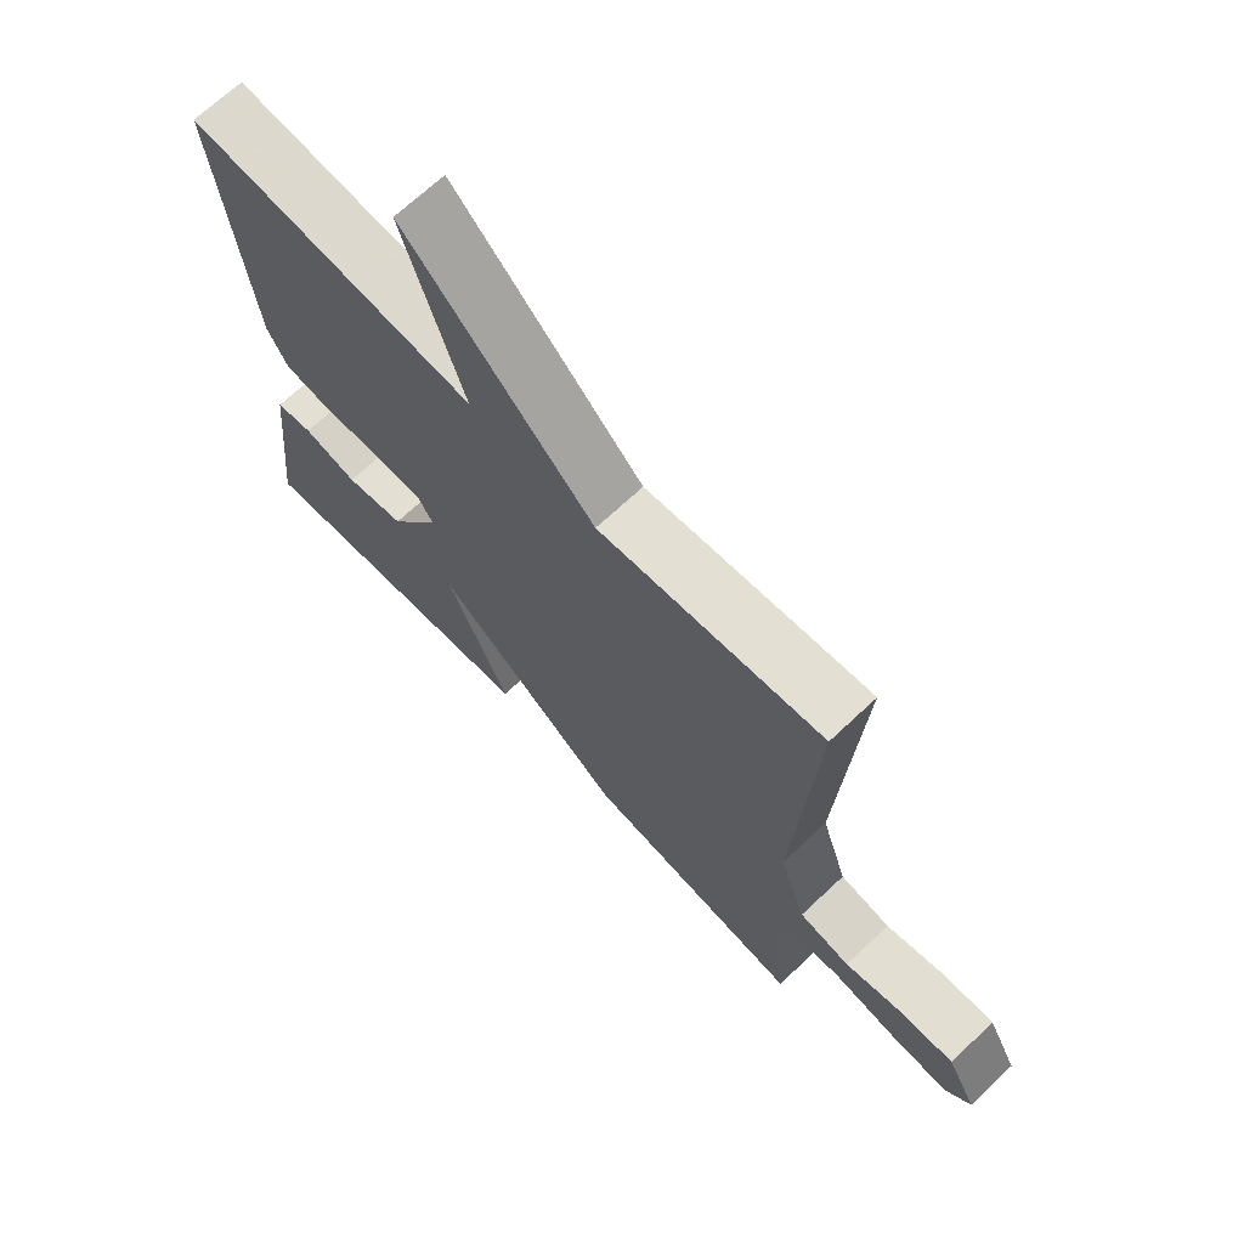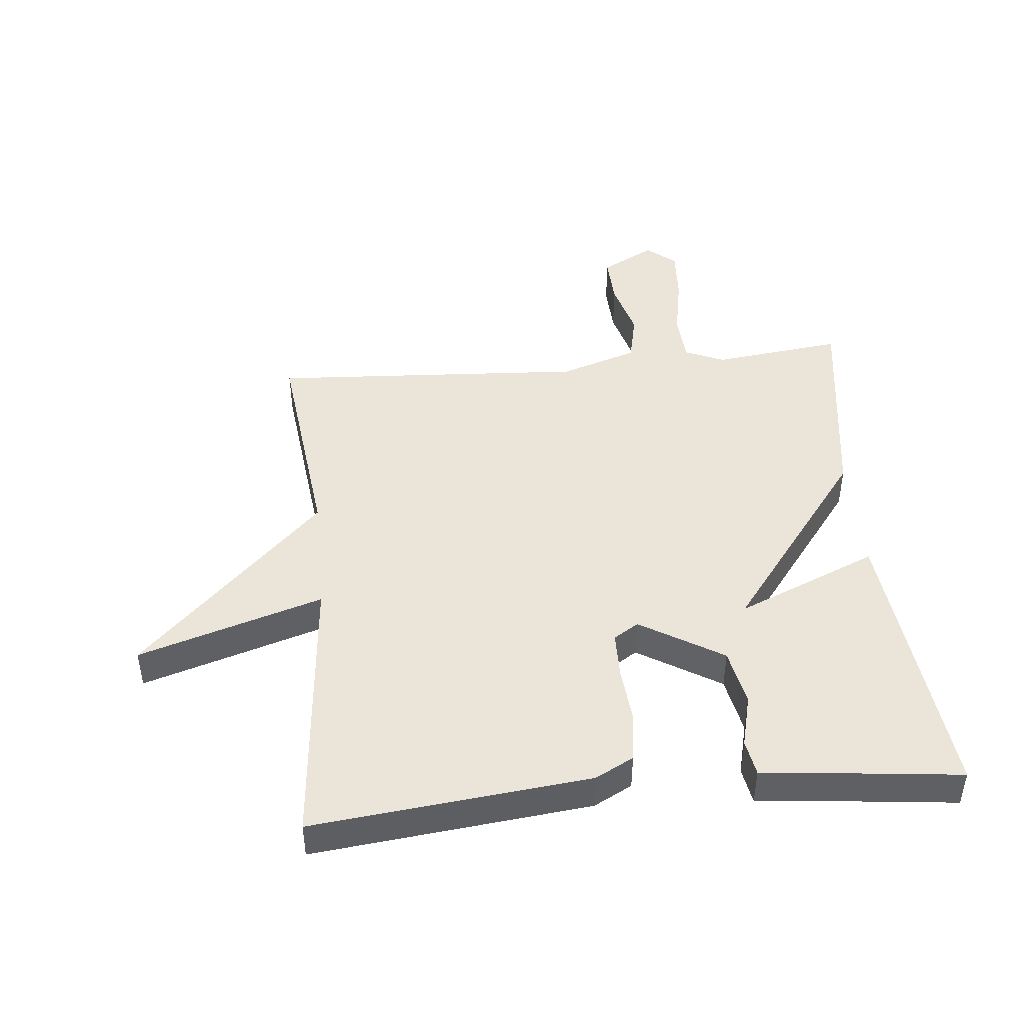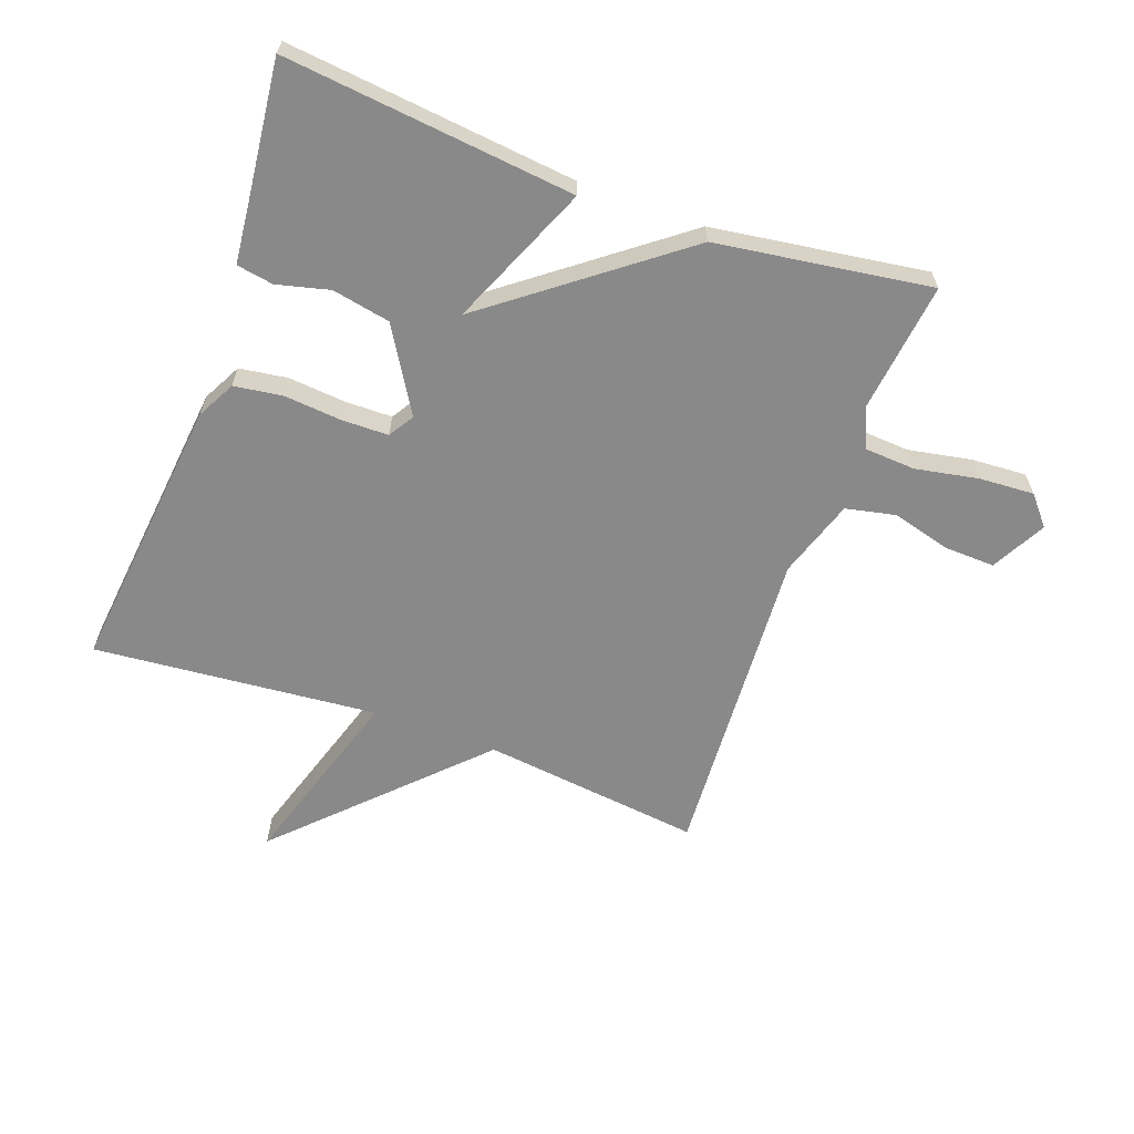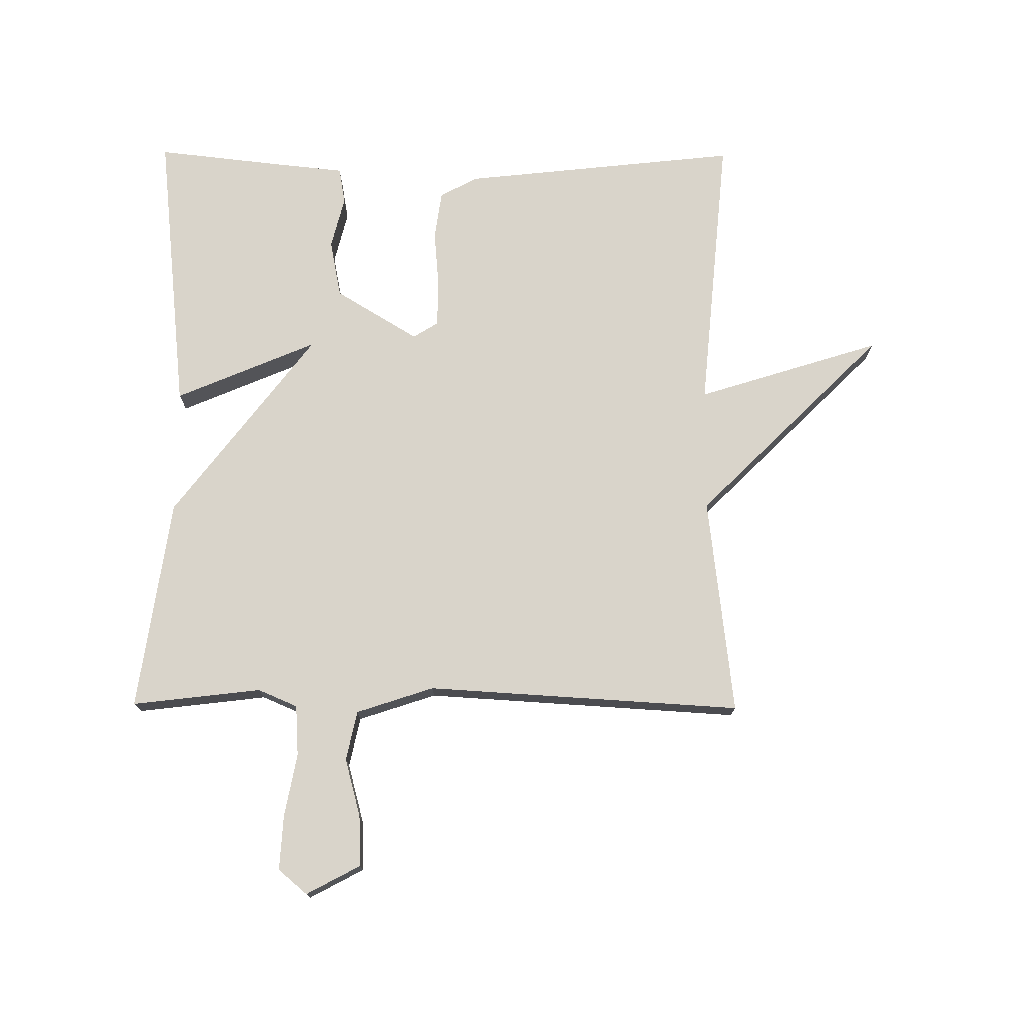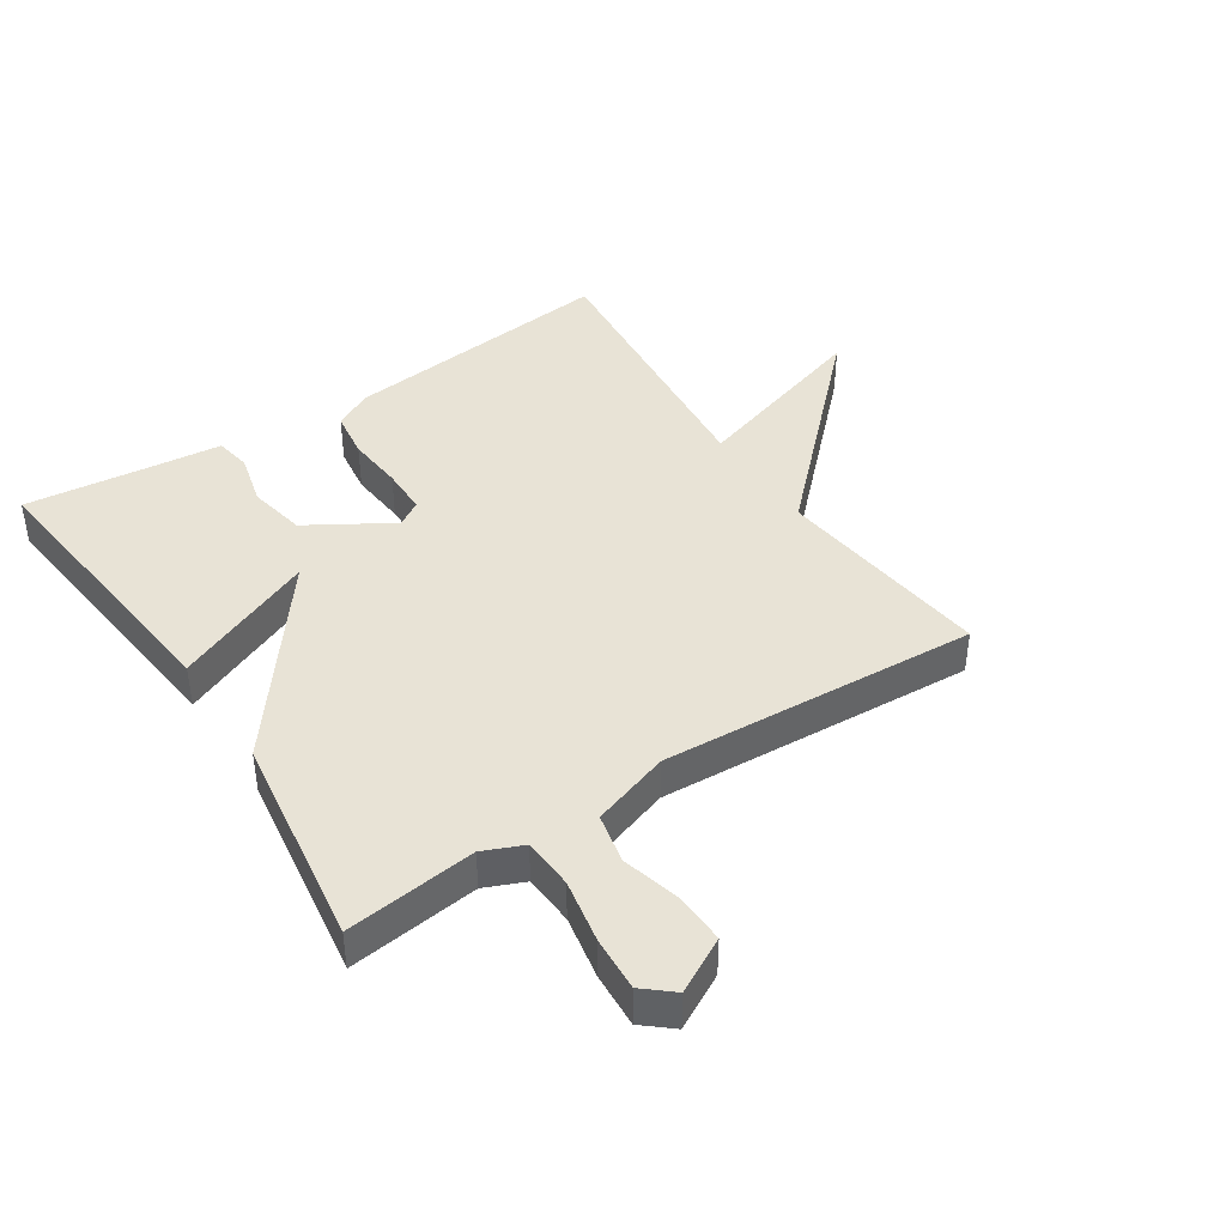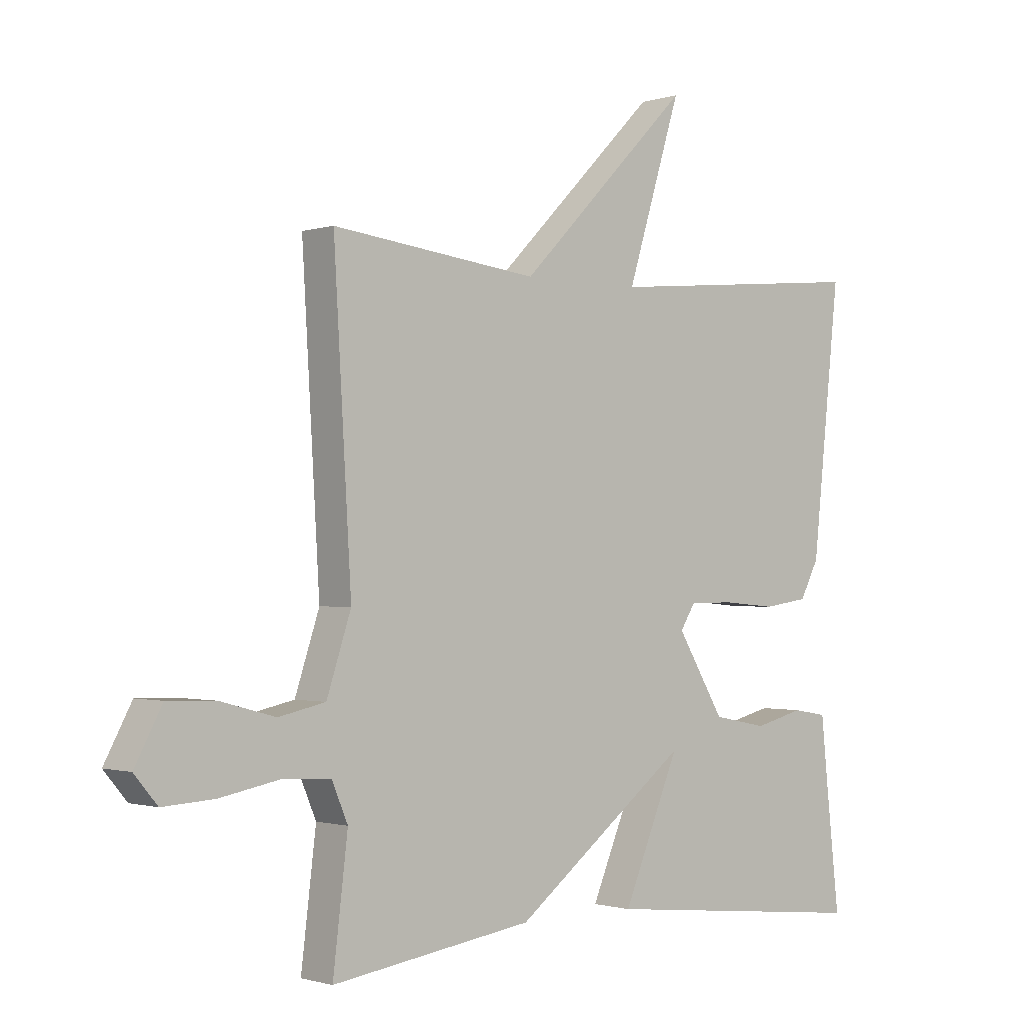
<metadata>
{"format":"obj","ext":"obj","renderer":"f3d","projection":"perspective","resolution":1024,"background":"white","views":[{"elev":68.9,"azim":-133.3,"up":"+Z"},{"elev":45.3,"azim":84.5,"up":"+Y"},{"elev":-63.1,"azim":160.0,"up":"+Y"},{"elev":74.8,"azim":-89.6,"up":"+Y"},{"elev":41.7,"azim":-123.3,"up":"+Y"},{"elev":-1.1,"azim":-41.4,"up":"+Z"}]}
</metadata>
<code>
v 0.5 0.07 -0.5
v 0.04 0.07 -0.451
v 0.136 0.07 -0.225
v -0.16 0.07 -0.451
v -0.5 0.07 -0.5
v -0.475 0.07 -0.293
v -0.502 0.07 -0.23
v -0.583 0.07 -0.225
v -0.684 0.07 -0.244
v -0.771 0.07 -0.249
v -0.81 0.07 -0.203
v -0.764 0.07 -0.117
v -0.683 0.07 -0.12
v -0.59 0.07 -0.145
v -0.511 0.07 -0.128
v -0.47 0.07 -0.004
v -0.5 0.07 0.5
v -0.151 0.07 0.459
v 0.141 0.07 0.753
v 0.049 0.07 0.459
v 0.5 0.07 0.5
v 0.452 0.07 0.058
v 0.42 0.07 -0.003
v 0.343 0.07 -0.014
v 0.252 0.07 -0.006
v 0.177 0.07 -0.007
v 0.152 0.07 -0.047
v 0.232 0.07 -0.179
v 0.324 0.07 -0.197
v 0.408 0.07 -0.176
v 0.466 0.07 -0.186
v 0.478 0.07 -0.302
v 0.5 0 -0.5
v 0.04 0 -0.451
v 0.136 0 -0.225
v -0.16 0 -0.451
v -0.5 0 -0.5
v -0.475 0 -0.293
v -0.502 0 -0.23
v -0.583 0 -0.225
v -0.684 0 -0.244
v -0.771 0 -0.249
v -0.81 0 -0.203
v -0.764 0 -0.117
v -0.683 0 -0.12
v -0.59 0 -0.145
v -0.511 0 -0.128
v -0.47 0 -0.004
v -0.5 0 0.5
v -0.151 0 0.459
v 0.141 0 0.753
v 0.049 0 0.459
v 0.5 0 0.5
v 0.452 0 0.058
v 0.42 0 -0.003
v 0.343 0 -0.014
v 0.252 0 -0.006
v 0.177 0 -0.007
v 0.152 0 -0.047
v 0.232 0 -0.179
v 0.324 0 -0.197
v 0.408 0 -0.176
v 0.466 0 -0.186
v 0.478 0 -0.302
f 29 30 31 32
f 1 2 3
f 32 1 3
f 29 32 3
f 28 29 3
f 27 28 3
f 23 24 25
f 22 23 25
f 21 22 25
f 20 21 25
f 20 25 26
f 18 19 20
f 18 20 26 27
f 27 3 4
f 18 27 4
f 17 18 4
f 16 17 4
f 12 13 14
f 11 12 14
f 10 11 14
f 9 10 14
f 8 9 14
f 7 8 14 15
f 15 16 4
f 7 15 4
f 6 7 4
f 4 5 6
f 64 63 62 61
f 35 34 33
f 35 33 64
f 35 64 61
f 35 61 60
f 35 60 59
f 57 56 55
f 57 55 54
f 57 54 53
f 57 53 52
f 58 57 52
f 52 51 50
f 59 58 52 50
f 36 35 59
f 36 59 50
f 36 50 49
f 36 49 48
f 46 45 44
f 46 44 43
f 46 43 42
f 46 42 41
f 46 41 40
f 47 46 40 39
f 36 48 47
f 36 47 39
f 36 39 38
f 38 37 36
f 1 33 34 2
f 2 34 35 3
f 3 35 36 4
f 4 36 37 5
f 5 37 38 6
f 6 38 39 7
f 7 39 40 8
f 8 40 41 9
f 9 41 42 10
f 10 42 43 11
f 11 43 44 12
f 12 44 45 13
f 13 45 46 14
f 14 46 47 15
f 15 47 48 16
f 16 48 49 17
f 17 49 50 18
f 18 50 51 19
f 19 51 52 20
f 20 52 53 21
f 21 53 54 22
f 22 54 55 23
f 23 55 56 24
f 24 56 57 25
f 25 57 58 26
f 26 58 59 27
f 27 59 60 28
f 28 60 61 29
f 29 61 62 30
f 30 62 63 31
f 31 63 64 32
f 32 64 33 1

</code>
